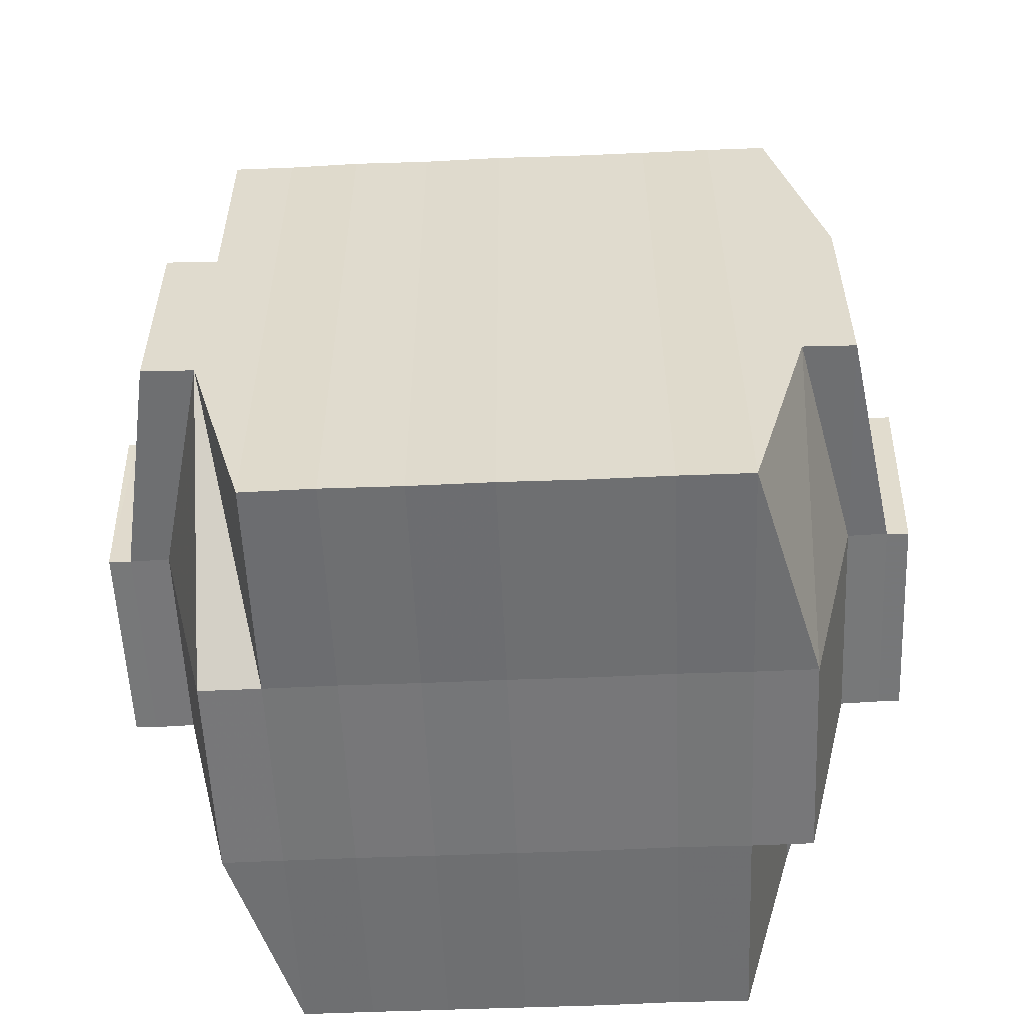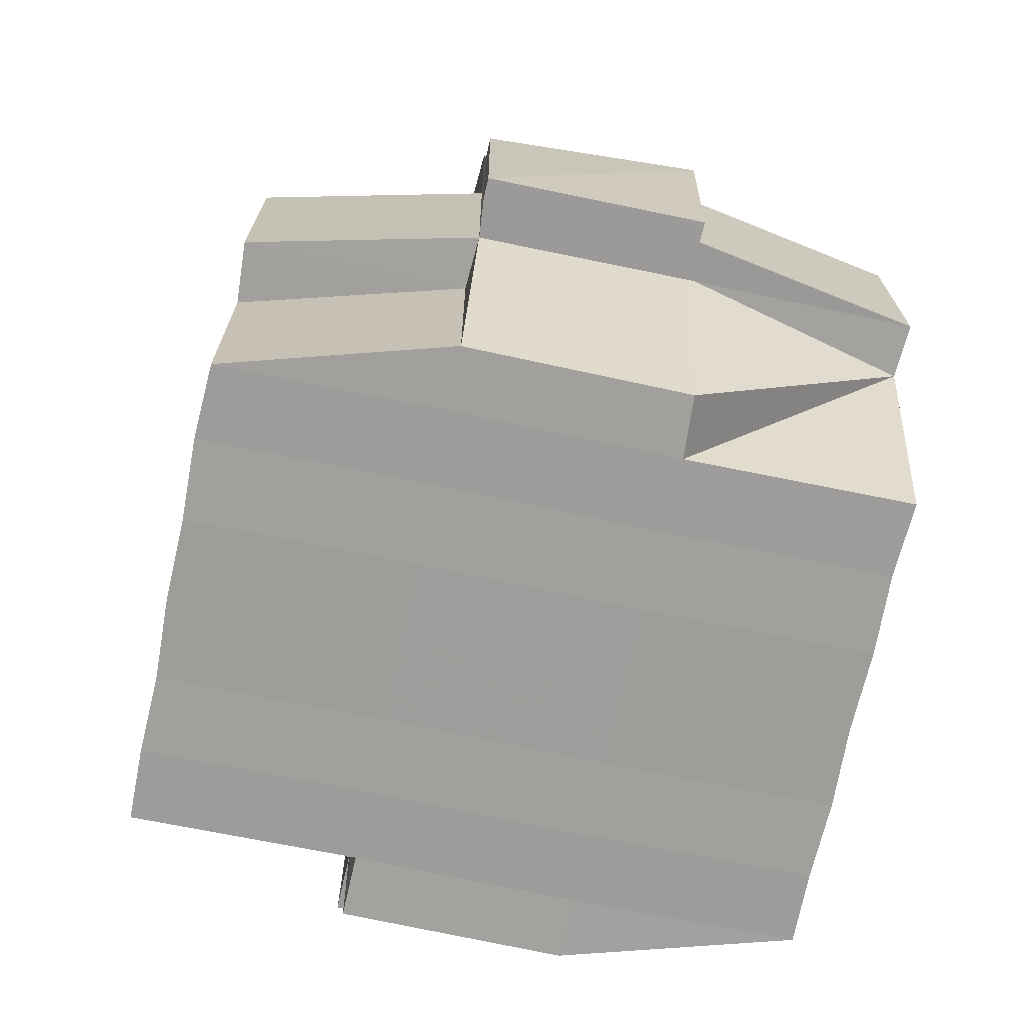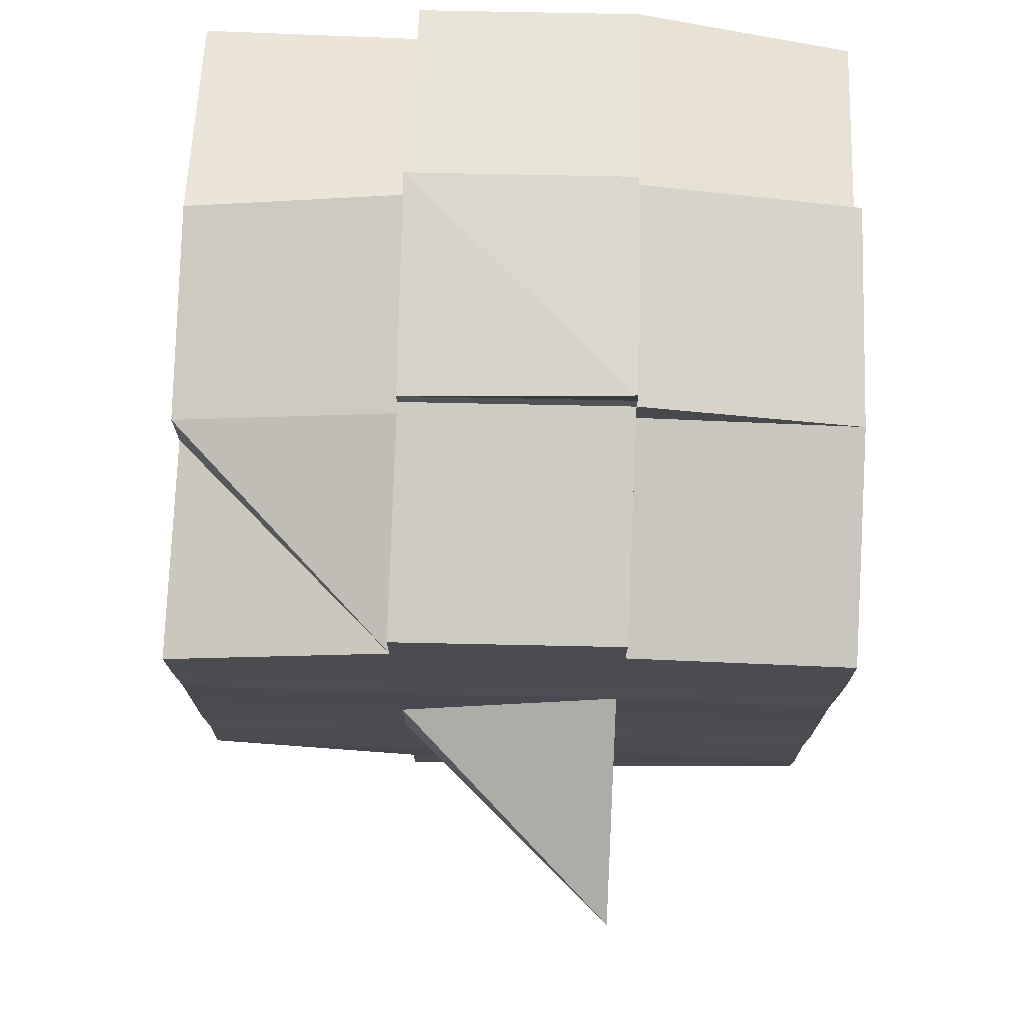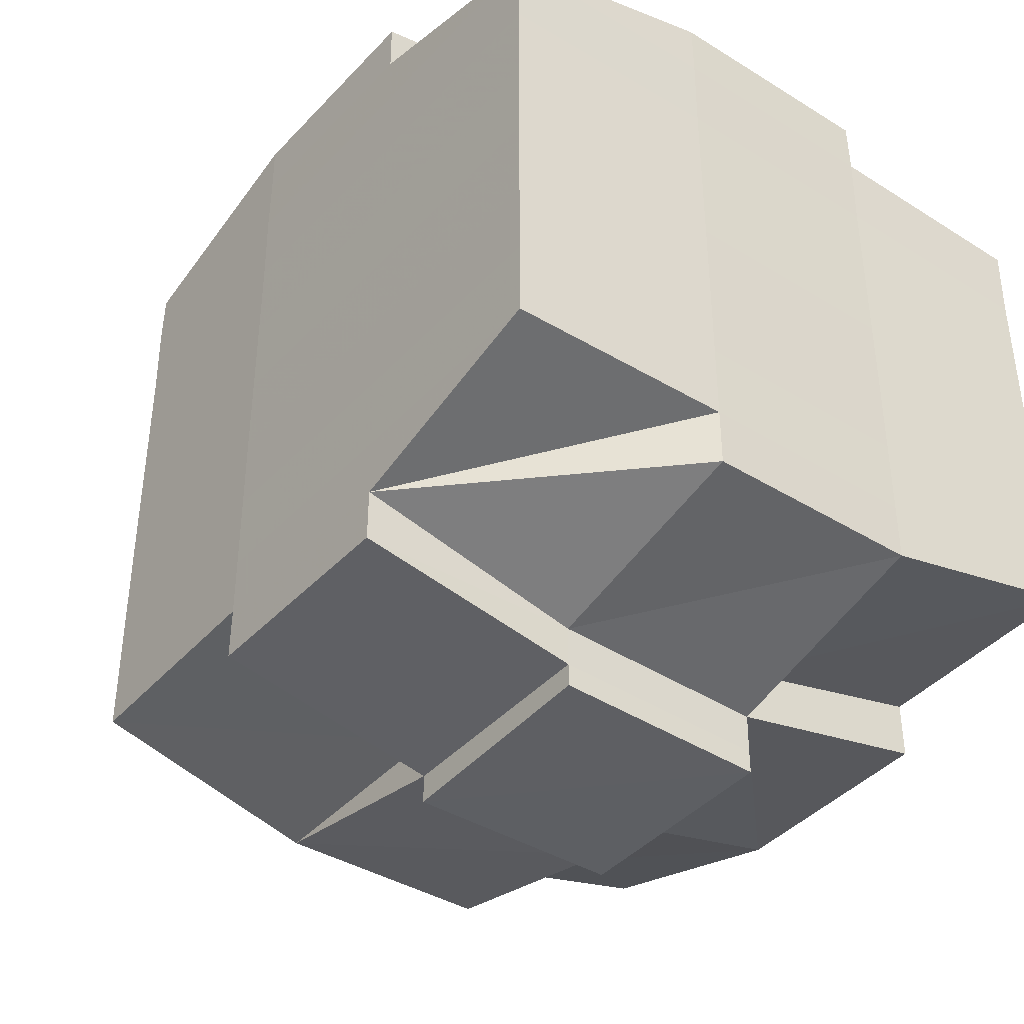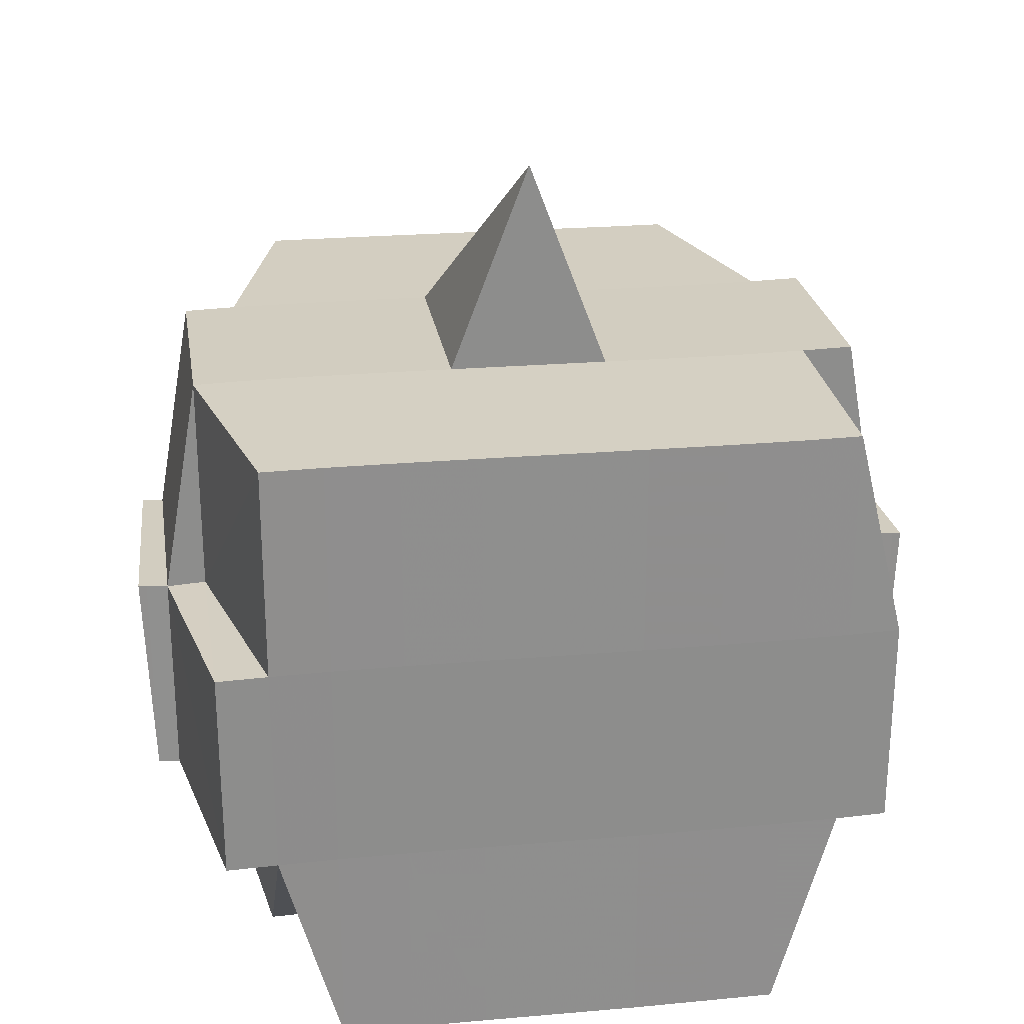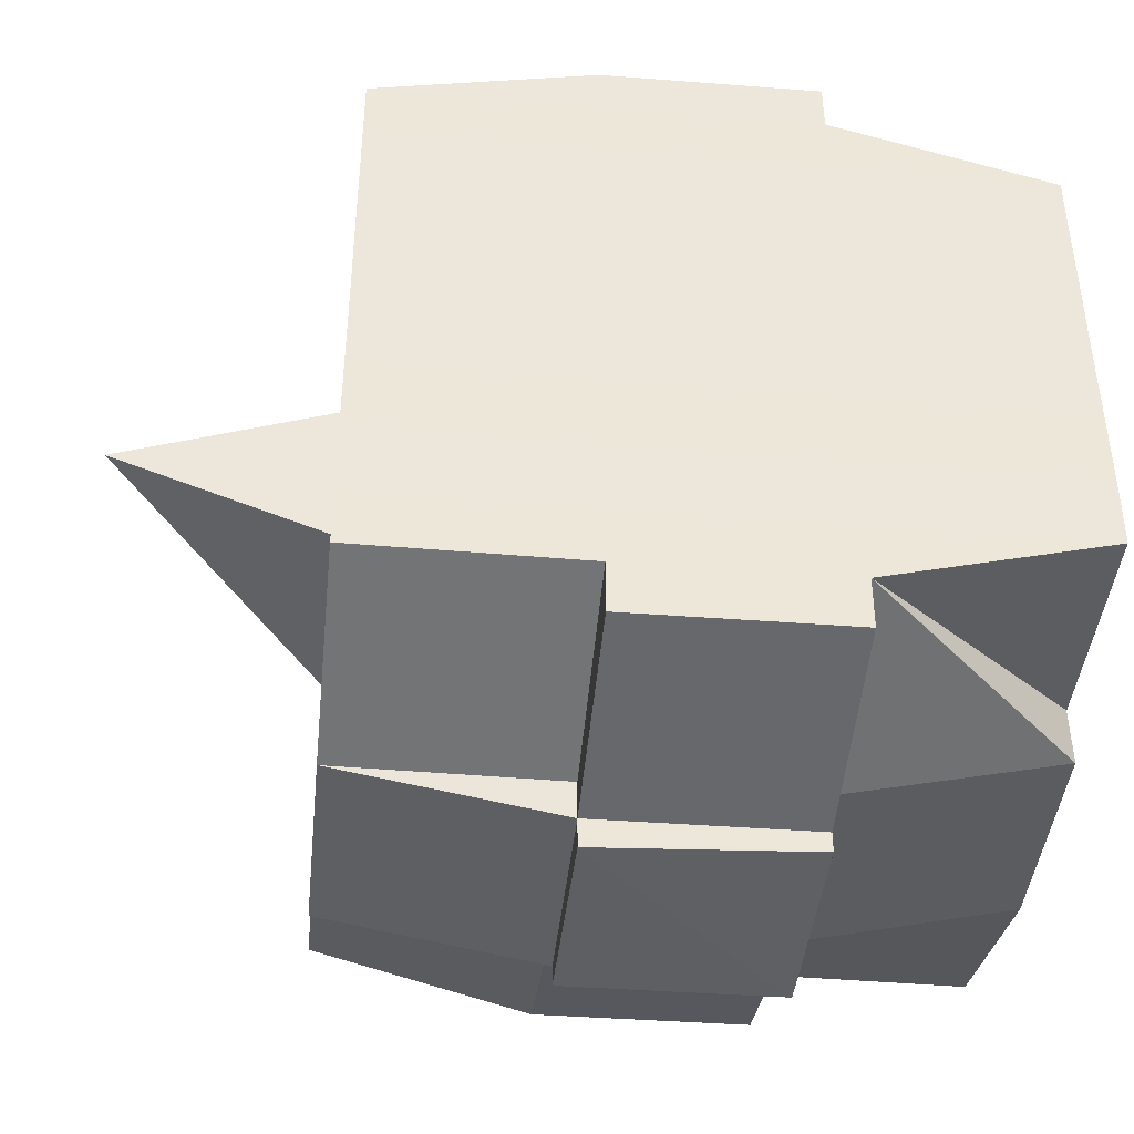
<metadata>
{"format":"obj","ext":"obj","renderer":"f3d","projection":"perspective","resolution":1024,"background":"white","views":[{"elev":-55.9,"azim":-87.5,"up":"+Y"},{"elev":-70.9,"azim":168.1,"up":"+Y"},{"elev":75.2,"azim":-178.1,"up":"+Z"},{"elev":-40.4,"azim":-37.6,"up":"+Z"},{"elev":25.5,"azim":-99.1,"up":"+Y"},{"elev":-42.6,"azim":-95.8,"up":"+Z"}]}
</metadata>
<code>
o 2374
v 2245 1878 15.09
v 2245 1878 15.09
v 2245 1878 15.09
v 2245 1878 15.09
v 2245 1878 15.09
v 2245 1878 15.09
v 2245 1878 15.09
v 2245 1878 15.09
v 2245 1878 15.09
v 2245 1878 15.09
v 2245 1878 15.09
v 2245 1878 15.09
v 2245 1878 15.09
v 2245 1878 15.08
v 2245 1878 15.09
v 2245 1878 15.09
v 2245 1878 15.09
v 2245 1878 15.08
v 2245 1878 15.09
v 2245 1878 15.08
v 2245 1878 15.08
v 2245 1878 15.09
v 2245 1878 15.08
v 2245 1878 15.08
v 2245 1878 15.08
v 2245 1878 15.08
v 2245 1878 15.08
v 2245 1878 15.08
v 2245 1878 15.08
v 2245 1878 15.08
v 2245 1878 15.08
v 2245 1878 15.07
v 2245 1878 15.08
v 2245 1878 15.08
v 2245 1878 15.08
v 2245 1878 15.08
v 2245 1878 15.08
v 2245 1878 15.07
v 2245 1878 15.07
v 2245 1878 15.07
v 2245 1878 15.07
v 2245 1878 15.07
v 2245 1878 15.07
v 2245 1878 15.07
v 2245 1878 15.07
v 2245 1878 15.07
v 2245 1878 15.07
v 2245 1878 15.08
v 2245 1878 15.07
v 2245 1878 15.07
v 2245 1878 15.07
v 2245 1878 15.07
v 2245 1878 15.07
v 2245 1878 15.07
v 2245 1878 15.06
v 2245 1878 15.07
v 2245 1878 15.07
v 2245 1878 15.07
v 2245 1878 15.06
v 2245 1878 15.06
v 2245 1878 15.06
v 2245 1878 15.06
v 2245 1878 15.06
v 2245 1878 15.06
v 2245 1878 15.07
v 2245 1878 15.06
v 2245 1878 15.06
v 2245 1878 15.06
v 2245 1878 15.06
v 2245 1878 15.06
v 2245 1878 15.06
v 2245 1878 15.06
v 2245 1878 15.06
v 2245 1878 15.06
v 2245 1878 15.05
v 2245 1878 15.06
v 2245 1878 15.05
v 2245 1878 15.05
v 2245 1878 15.05
v 2245 1878 15.05
v 2245 1878 15.05
v 2245 1878 15.05
v 2245 1878 15.05
v 2245 1878 15.06
v 2245 1878 15.05
v 2245 1878 15.05
v 2245 1878 15.05
v 2245 1878 15.05
v 2245 1878 15.05
v 2245 1878 15.05
v 2245 1878 15.05
v 2245 1878 15.05
v 2245 1878 15.05
v 2245 1878 15.05
v 2245 1878 15.05
v 2245 1878 15.05
v 2245 1878 15.05
v 2245 1878 15.05
v 2245 1878 15.05
v 2245 1878 15.05
v 2245 1878 15.05
v 2245 1878 15.06
v 2245 1878 15.05
v 2245 1878 15.05
v 2245 1878 15.05
v 2245 1878 15.05
v 2245 1878 15.05
v 2245 1878 15.05
v 2245 1878 15.05
v 2245 1878 15.05
v 2245 1878 15.05
v 2245 1878 15.06
v 2245 1878 15.05
v 2245 1878 15.06
v 2245 1878 15.06
v 2245 1878 15.06
v 2245 1878 15.06
v 2245 1878 15.06
v 2245 1878 15.06
v 2245 1878 15.06
v 2245 1878 15.06
v 2245 1878 15.06
v 2245 1878 15.06
v 2245 1878 15.07
v 2245 1878 15.06
v 2245 1878 15.06
v 2245 1878 15.06
v 2245 1878 15.06
v 2245 1878 15.07
v 2245 1878 15.07
v 2245 1878 15.07
v 2245 1878 15.07
v 2245 1878 15.07
v 2245 1878 15.07
v 2245 1878 15.07
v 2245 1878 15.07
v 2245 1878 15.07
v 2245 1878 15.07
v 2245 1878 15.07
v 2245 1878 15.08
v 2245 1878 15.07
v 2245 1878 15.07
v 2245 1878 15.07
v 2245 1878 15.08
v 2245 1878 15.08
v 2245 1878 15.08
v 2245 1878 15.08
v 2245 1878 15.08
v 2245 1878 15.08
v 2245 1878 15.09
v 2245 1878 15.08
v 2245 1878 15.08
v 2245 1878 15.08
v 2245 1878 15.08
v 2245 1878 15.08
v 2245 1878 15.08
v 2245 1878 15.08
v 2245 1878 15.08
v 2245 1878 15.08
v 2245 1878 15.08
v 2245 1878 15.08
v 2245 1878 15.08
v 2245 1878 15.08
v 2245 1878 15.09
v 2245 1878 15.08
v 2245 1878 15.09
v 2245 1878 15.09
v 2245 1878 15.09
v 2245 1878 15.09
v 2245 1878 15.09
v 2245 1878 15.09
v 2245 1878 15.09
v 2245 1878 15.09
v 2245 1878 15.09
v 2245 1878 15.08
v 2245 1878 15.09
v 2245 1878 15.09
v 2245 1878 15.09
v 2245 1878 15.09
v 2245 1878 15.09
v 2245 1878 15.09
v 2245 1878 15.09
v 2245 1878 15.09
v 2245 1878 15.08
v 2245 1878 15.09
v 2245 1878 15.08
v 2245 1878 15.09
v 2245 1878 15.09
v 2245 1878 15.09
v 2245 1878 15.09
v 2245 1878 15.08
v 2245 1878 15.08
v 2245 1878 15.08
v 2245 1878 15.08
v 2245 1878 15.08
v 2245 1878 15.08
v 2245 1878 15.08
v 2245 1878 15.08
v 2245 1878 15.08
v 2245 1878 15.08
v 2245 1878 15.08
v 2245 1878 15.08
v 2245 1878 15.07
v 2245 1878 15.08
v 2245 1878 15.08
v 2245 1878 15.08
v 2245 1878 15.07
v 2245 1878 15.07
v 2245 1878 15.07
v 2245 1878 15.07
v 2245 1878 15.08
v 2245 1878 15.07
v 2245 1878 15.07
v 2245 1878 15.07
v 2245 1878 15.07
v 2245 1878 15.07
v 2245 1878 15.07
v 2245 1878 15.06
v 2245 1878 15.07
v 2245 1878 15.07
v 2245 1878 15.07
v 2245 1878 15.06
v 2245 1878 15.06
v 2245 1878 15.06
v 2245 1878 15.06
v 2245 1878 15.07
v 2245 1878 15.06
v 2245 1878 15.06
v 2245 1878 15.06
v 2245 1878 15.06
v 2245 1878 15.06
v 2245 1878 15.06
v 2245 1878 15.06
v 2245 1878 15.06
v 2245 1878 15.05
v 2245 1878 15.06
v 2245 1878 15.06
v 2245 1878 15.06
v 2245 1878 15.06
v 2245 1878 15.06
v 2245 1878 15.06
v 2245 1878 15.05
v 2245 1878 15.06
v 2245 1878 15.06
v 2245 1878 15.06
v 2245 1878 15.06
v 2245 1878 15.06
v 2245 1878 15.06
v 2245 1878 15.05
v 2245 1878 15.05
v 2245 1878 15.05
v 2245 1878 15.05
v 2245 1878 15.05
v 2245 1878 15.05
v 2245 1878 15.05
v 2245 1878 15.06
v 2245 1878 15.05
v 2245 1878 15.06
v 2245 1878 15.06
v 2245 1878 15.06
v 2245 1878 15.05
v 2245 1878 15.06
v 2245 1878 15.06
v 2245 1878 15.06
v 2245 1878 15.06
v 2245 1878 15.07
v 2245 1878 15.07
v 2245 1878 15.07
v 2245 1878 15.07
v 2245 1878 15.07
v 2245 1878 15.07
v 2245 1878 15.06
v 2245 1878 15.06
v 2245 1878 15.07
v 2245 1878 15.07
v 2245 1878 15.07
v 2245 1878 15.07
v 2245 1878 15.07
v 2245 1878 15.07
v 2245 1878 15.07
v 2245 1878 15.07
v 2245 1878 15.07
v 2245 1878 15.07
v 2245 1878 15.08
v 2245 1878 15.08
v 2245 1878 15.08
v 2245 1878 15.08
v 2245 1878 15.08
v 2245 1878 15.08
v 2245 1878 15.08
v 2245 1878 15.09
v 2245 1878 15.09
v 2245 1878 15.09
v 2245 1878 15.09
v 2245 1878 15.09
v 2245 1878 15.09
v 2245 1878 15.09
v 2245 1878 15.08
v 2245 1878 15.08
v 2245 1878 15.08
v 2245 1878 15.08
v 2245 1878 15.08
v 2245 1878 15.08
v 2245 1878 15.08
v 2245 1878 15.08
v 2245 1878 15.09
v 2245 1878 15.09
v 2245 1878 15.09
v 2245 1878 15.09
v 2245 1878 15.09
v 2245 1878 15.09
v 2245 1878 15.09
v 2245 1878 15.07
v 2245 1878 15.07
v 2245 1878 15.07
v 2245 1878 15.07
v 2245 1878 15.07
v 2245 1878 15.06
v 2245 1878 15.06
v 2245 1878 15.06
v 2245 1878 15.05
v 2245 1878 15.05
v 2245 1878 15.06
v 2245 1878 15.05
v 2245 1878 15.05
v 2245 1878 15.05
v 2245 1878 15.05
v 2245 1878 15.05
f 1 2 3
f 4 5 2
f 6 7 3
f 8 9 6
f 10 11 5
f 12 13 4
f 13 14 15
f 16 12 17
f 10 18 19
f 18 20 11
f 21 18 22
f 23 24 18
f 24 25 26
f 27 26 18
f 18 26 28
f 26 29 28
f 29 30 28
f 26 31 29
f 25 32 31
f 33 31 26
f 28 30 34
f 29 35 30
f 31 35 29
f 35 36 37
f 31 38 35
f 39 38 31
f 32 40 38
f 41 42 39
f 42 43 44
f 44 45 38
f 40 46 45
f 38 47 35
f 38 45 47
f 35 47 48
f 47 49 36
f 45 50 47
f 50 51 49
f 47 50 52
f 45 53 50
f 54 53 45
f 46 55 53
f 53 56 50
f 56 57 51
f 50 56 58
f 53 59 56
f 55 60 59
f 61 59 53
f 60 62 63
f 59 64 56
f 56 64 65
f 59 63 64
f 66 63 59
f 64 67 57
f 63 68 64
f 68 69 67
f 64 68 70
f 68 71 69
f 63 72 68
f 73 72 63
f 72 74 68
f 73 75 76
f 77 78 71
f 79 80 75
f 81 80 82
f 83 82 84
f 85 86 78
f 87 88 86
f 89 90 85
f 91 92 88
f 90 92 93
f 94 93 95
f 96 89 97
f 98 91 99
f 100 98 101
f 102 100 74
f 99 103 104
f 105 106 103
f 107 105 108
f 109 107 110
f 110 99 111
f 110 104 112
f 113 110 114
f 74 110 115
f 115 110 116
f 74 115 117
f 115 116 118
f 117 115 118
f 118 112 119
f 118 119 120
f 121 122 117
f 117 118 123
f 123 120 124
f 123 118 125
f 126 117 123
f 127 117 126
f 128 121 126
f 126 123 129
f 129 124 130
f 129 123 131
f 132 126 129
f 70 126 132
f 133 128 132
f 132 129 134
f 134 130 135
f 134 129 136
f 137 132 134
f 65 132 137
f 138 133 137
f 137 134 139
f 139 135 140
f 139 134 141
f 142 137 139
f 58 137 142
f 143 138 142
f 142 139 144
f 144 140 145
f 144 139 146
f 147 145 148
f 149 148 150
f 151 152 150
f 153 154 152
f 155 156 149
f 157 144 156
f 158 144 157
f 158 142 144
f 52 142 158
f 159 158 157
f 48 158 159
f 160 143 158
f 161 160 159
f 159 162 163
f 34 163 164
f 34 159 165
f 30 159 34
f 28 34 166
f 166 164 167
f 166 34 168
f 169 167 170
f 169 166 171
f 172 166 173
f 174 175 166
f 171 176 177
f 178 179 169
f 180 178 181
f 182 183 176
f 182 184 183
f 185 186 182
f 9 185 187
f 168 182 187
f 187 188 7
f 189 190 188
f 191 192 190
f 193 191 182
f 194 193 182
f 194 195 193
f 193 196 191
f 195 196 193
f 197 195 198
f 196 199 184
f 200 201 195
f 195 202 196
f 146 202 195
f 201 203 202
f 202 204 196
f 196 204 205
f 204 206 199
f 202 207 204
f 141 207 202
f 203 208 207
f 207 209 204
f 209 210 206
f 204 209 211
f 207 212 209
f 136 212 207
f 208 213 212
f 212 214 209
f 214 215 210
f 209 214 216
f 212 217 214
f 131 217 212
f 213 218 217
f 217 219 214
f 219 220 215
f 214 219 221
f 217 222 219
f 218 223 222
f 125 222 217
f 222 224 219
f 224 225 220
f 219 224 226
f 222 227 224
f 228 227 222
f 227 229 224
f 229 230 225
f 224 229 231
f 228 232 233
f 234 235 232
f 236 235 237
f 238 237 239
f 240 241 229
f 241 242 243
f 244 243 229
f 229 243 245
f 243 246 245
f 245 246 247
f 245 247 248
f 243 249 246
f 111 249 243
f 242 250 249
f 250 251 252
f 108 252 249
f 251 253 254
f 249 254 255
f 249 255 256
f 252 95 257
f 258 257 259
f 258 259 260
f 261 97 258
f 262 96 258
f 263 260 264
f 263 258 66
f 246 258 263
f 247 246 263
f 247 263 265
f 265 263 61
f 265 264 266
f 248 247 265
f 248 265 267
f 267 265 54
f 267 266 268
f 269 268 270
f 271 248 267
f 231 248 271
f 272 273 248
f 274 272 271
f 271 275 276
f 277 276 278
f 226 271 277
f 277 271 279
f 280 274 277
f 221 277 281
f 282 280 281
f 281 277 283
f 283 270 284
f 281 283 285
f 285 283 33
f 285 284 286
f 287 281 285
f 216 281 287
f 288 282 287
f 287 285 289
f 289 285 27
f 289 286 290
f 291 290 292
f 293 292 294
f 295 296 294
f 297 298 296
f 299 300 293
f 301 289 300
f 302 289 301
f 191 302 301
f 302 287 289
f 211 287 302
f 303 302 304
f 305 288 302
f 306 307 308
f 307 309 310
f 306 311 312
f 313 314 315
f 316 317 314
f 318 319 320
f 321 322 323
f 324 325 326
f 326 327 328

</code>
